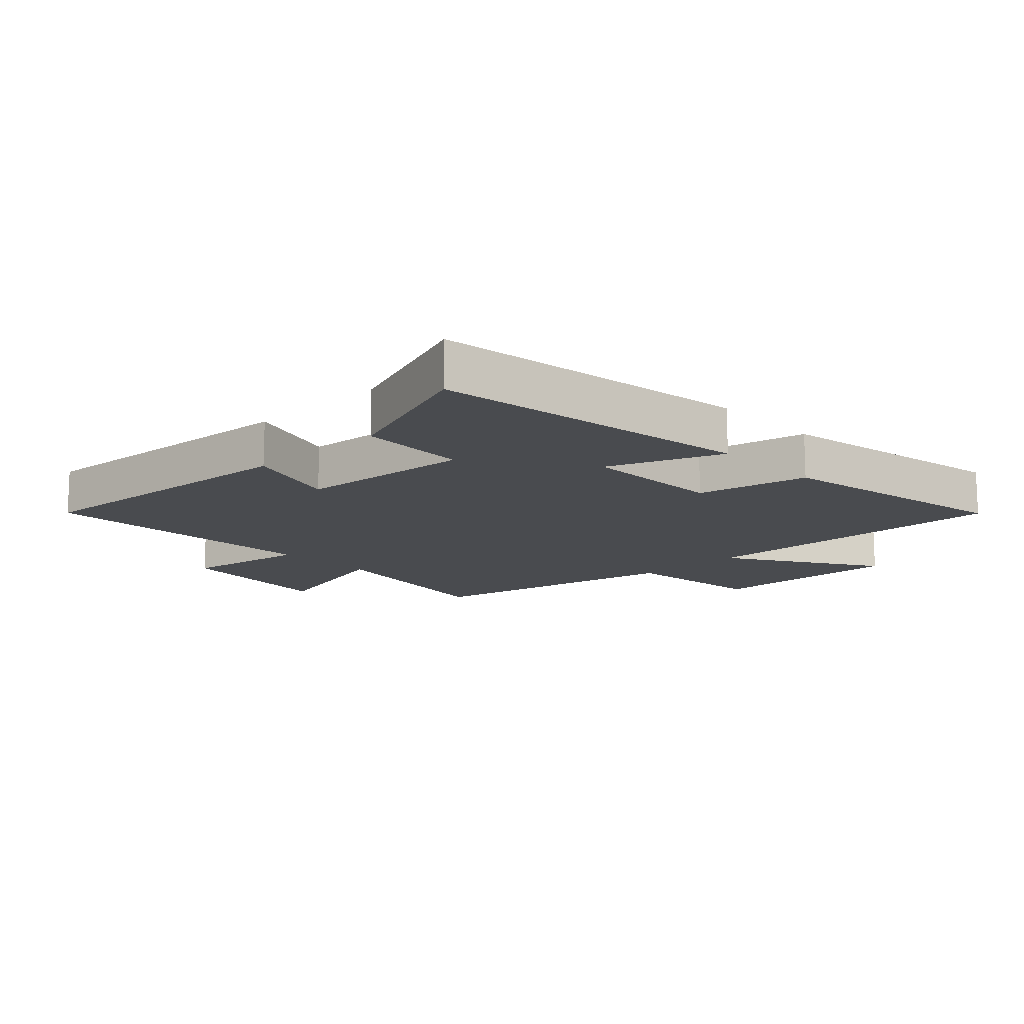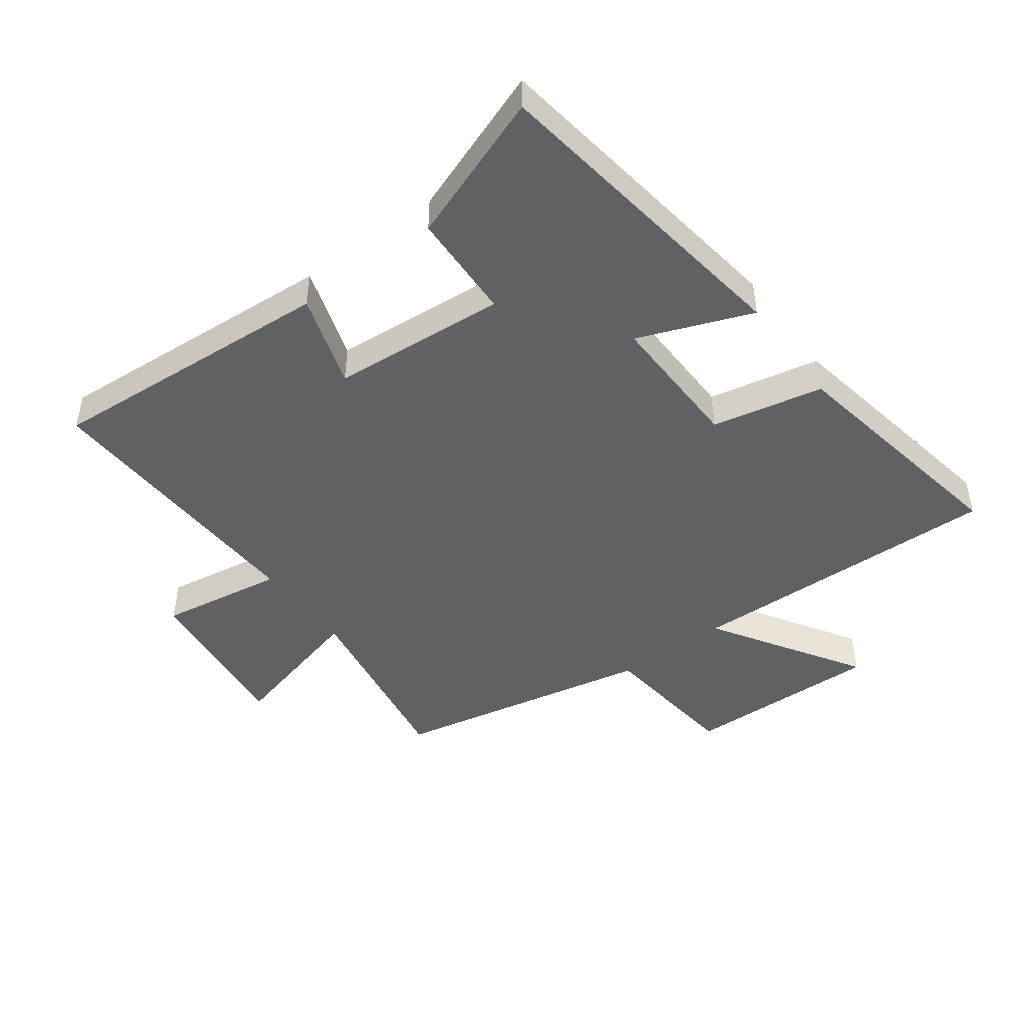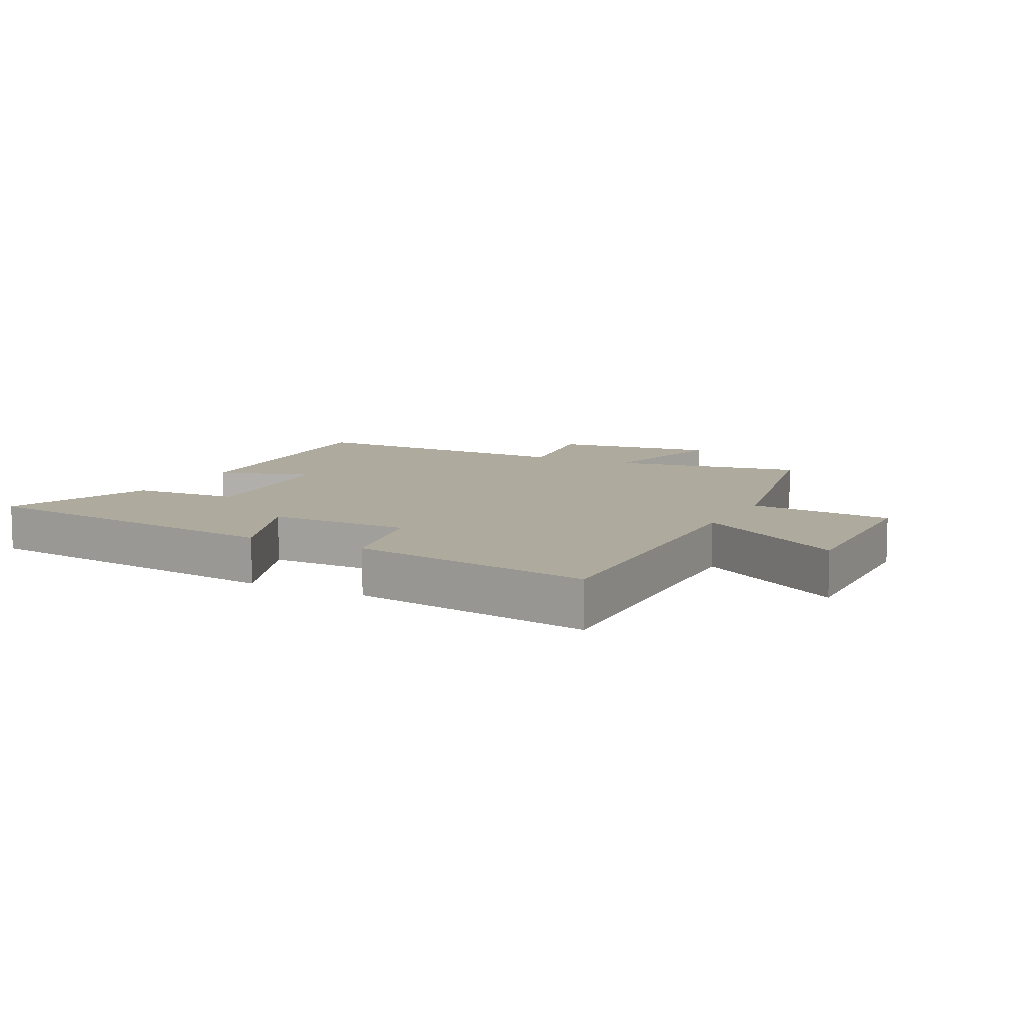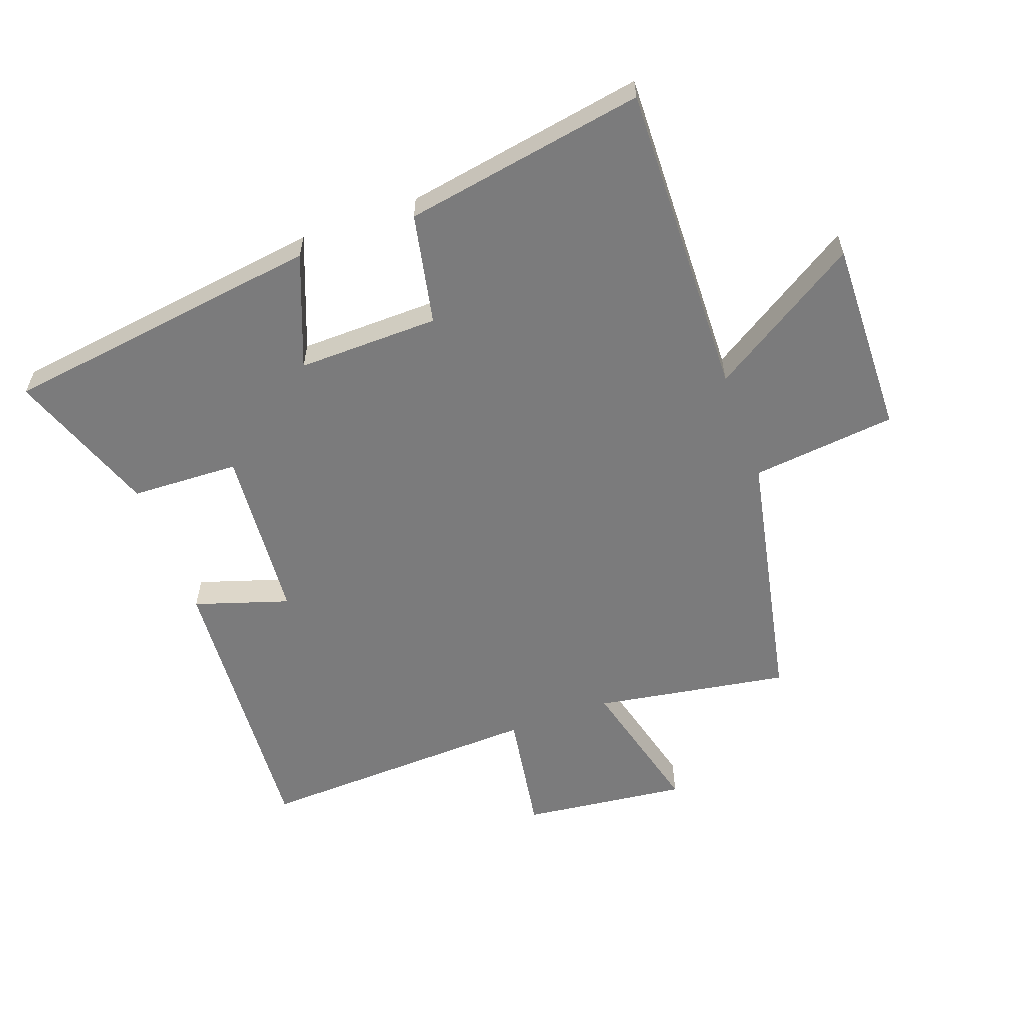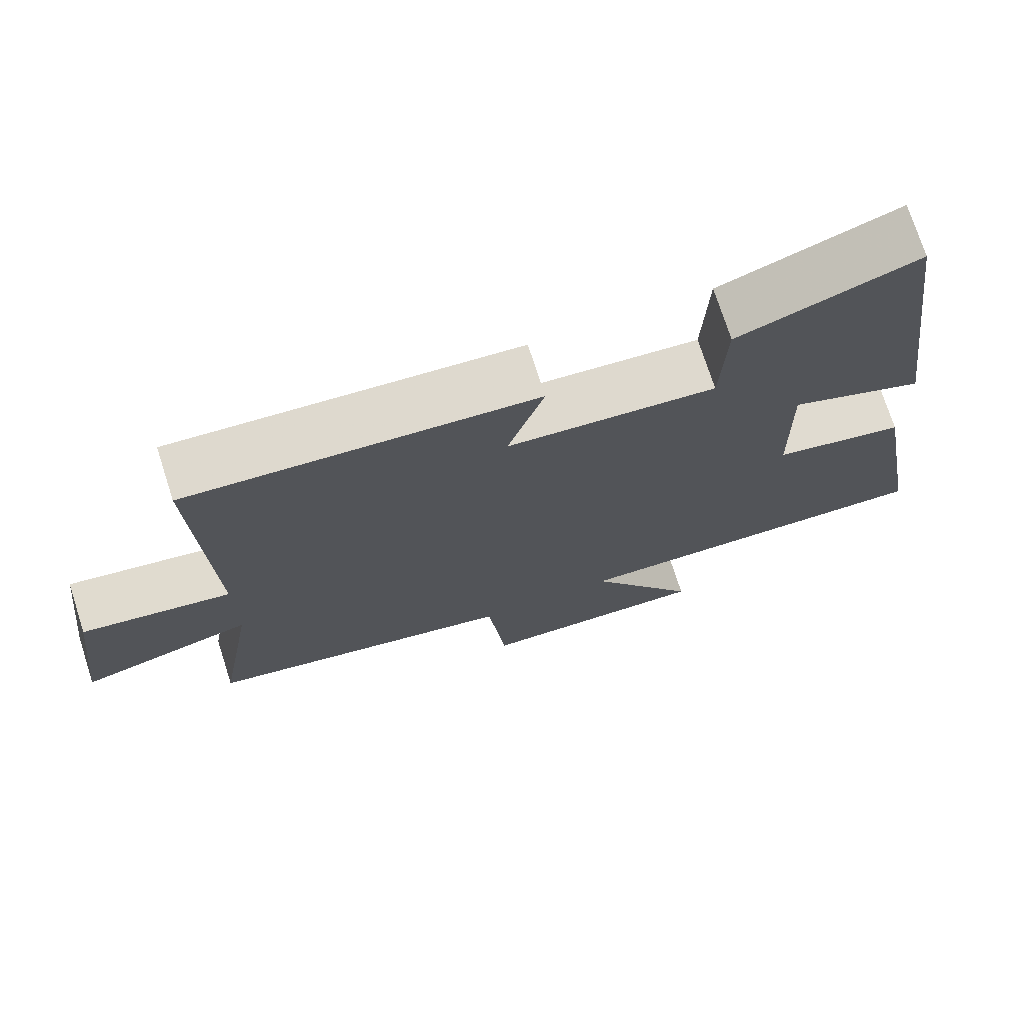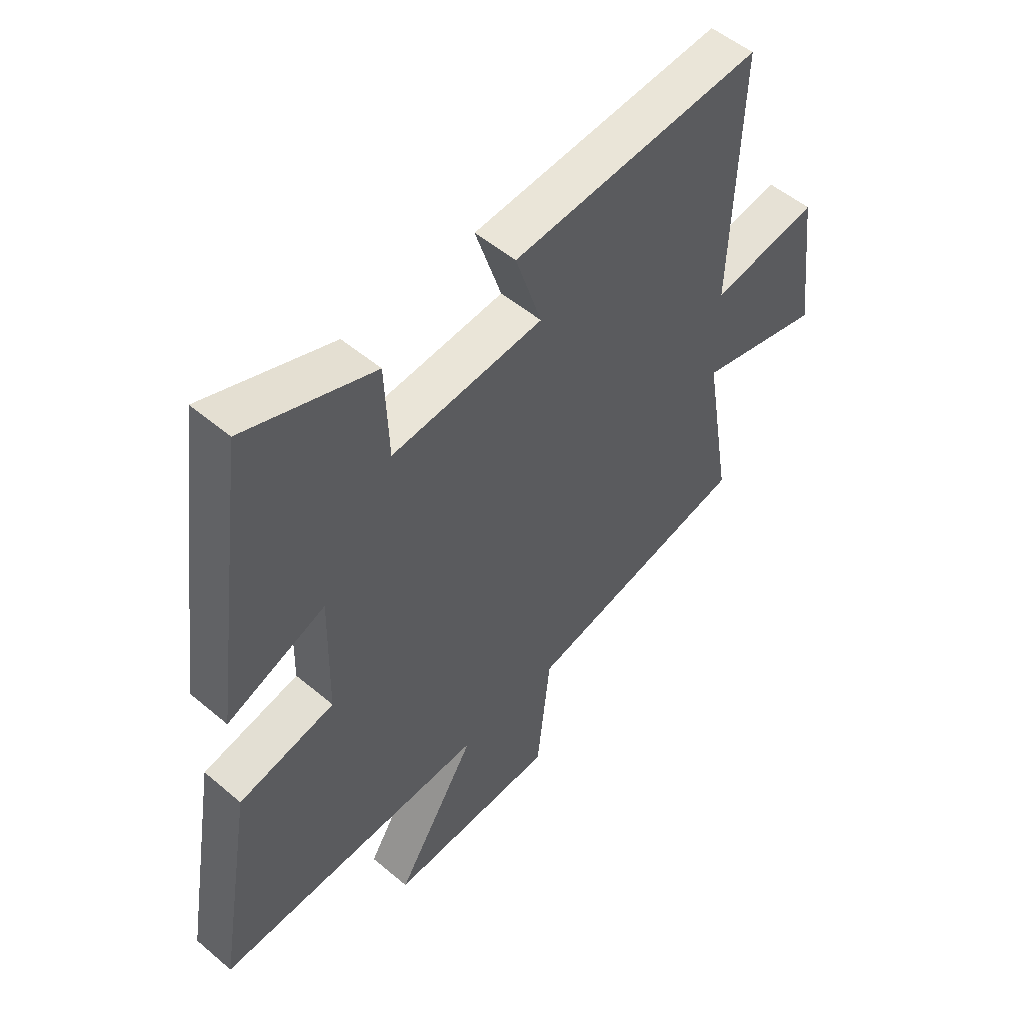
<metadata>
{"format":"obj","ext":"obj","renderer":"f3d","projection":"perspective","resolution":1024,"background":"white","views":[{"elev":-13.7,"azim":43.8,"up":"+Y"},{"elev":-46.1,"azim":36.6,"up":"+Y"},{"elev":9.3,"azim":116.8,"up":"+Y"},{"elev":-58.5,"azim":110.0,"up":"+Y"},{"elev":73.5,"azim":-17.8,"up":"+Z"},{"elev":52.5,"azim":132.2,"up":"+Z"}]}
</metadata>
<code>
v -0.517 0.07 0.532
v -0.051 0.07 0.5
v -0.1 0.07 0.348
v 0.182 0.07 0.326
v 0.189 0.07 0.5
v 0.429 0.07 0.588
v 0.5 0.07 0.069
v 0.317 0.07 0.14
v 0.321 0.07 -0.088
v 0.5 0.07 -0.125
v 0.567 0.07 -0.514
v 0.058 0.07 -0.5
v 0.209 0.07 -0.741
v -0.107 0.07 -0.733
v -0.132 0.07 -0.5
v -0.552 0.07 -0.414
v -0.5 0.07 -0.102
v -0.732 0.07 -0.162
v -0.7 0.07 0.104
v -0.5 0.07 0.072
v -0.517 0 0.532
v -0.051 0 0.5
v -0.1 0 0.348
v 0.182 0 0.326
v 0.189 0 0.5
v 0.429 0 0.588
v 0.5 0 0.069
v 0.317 0 0.14
v 0.321 0 -0.088
v 0.5 0 -0.125
v 0.567 0 -0.514
v 0.058 0 -0.5
v 0.209 0 -0.741
v -0.107 0 -0.733
v -0.132 0 -0.5
v -0.552 0 -0.414
v -0.5 0 -0.102
v -0.732 0 -0.162
v -0.7 0 0.104
v -0.5 0 0.072
f 17 18 19 20
f 15 16 17
f 15 17 20
f 12 13 14 15
f 12 15 20 1
f 9 10 11 12
f 8 9 12 1
f 4 5 6 7
f 3 4 7 8
f 1 2 3
f 1 3 8
f 40 39 38 37
f 37 36 35
f 40 37 35
f 35 34 33 32
f 21 40 35 32
f 32 31 30 29
f 21 32 29 28
f 27 26 25 24
f 28 27 24 23
f 23 22 21
f 28 23 21
f 1 21 22 2
f 2 22 23 3
f 3 23 24 4
f 4 24 25 5
f 5 25 26 6
f 6 26 27 7
f 7 27 28 8
f 8 28 29 9
f 9 29 30 10
f 10 30 31 11
f 11 31 32 12
f 12 32 33 13
f 13 33 34 14
f 14 34 35 15
f 15 35 36 16
f 16 36 37 17
f 17 37 38 18
f 18 38 39 19
f 19 39 40 20
f 20 40 21 1

</code>
